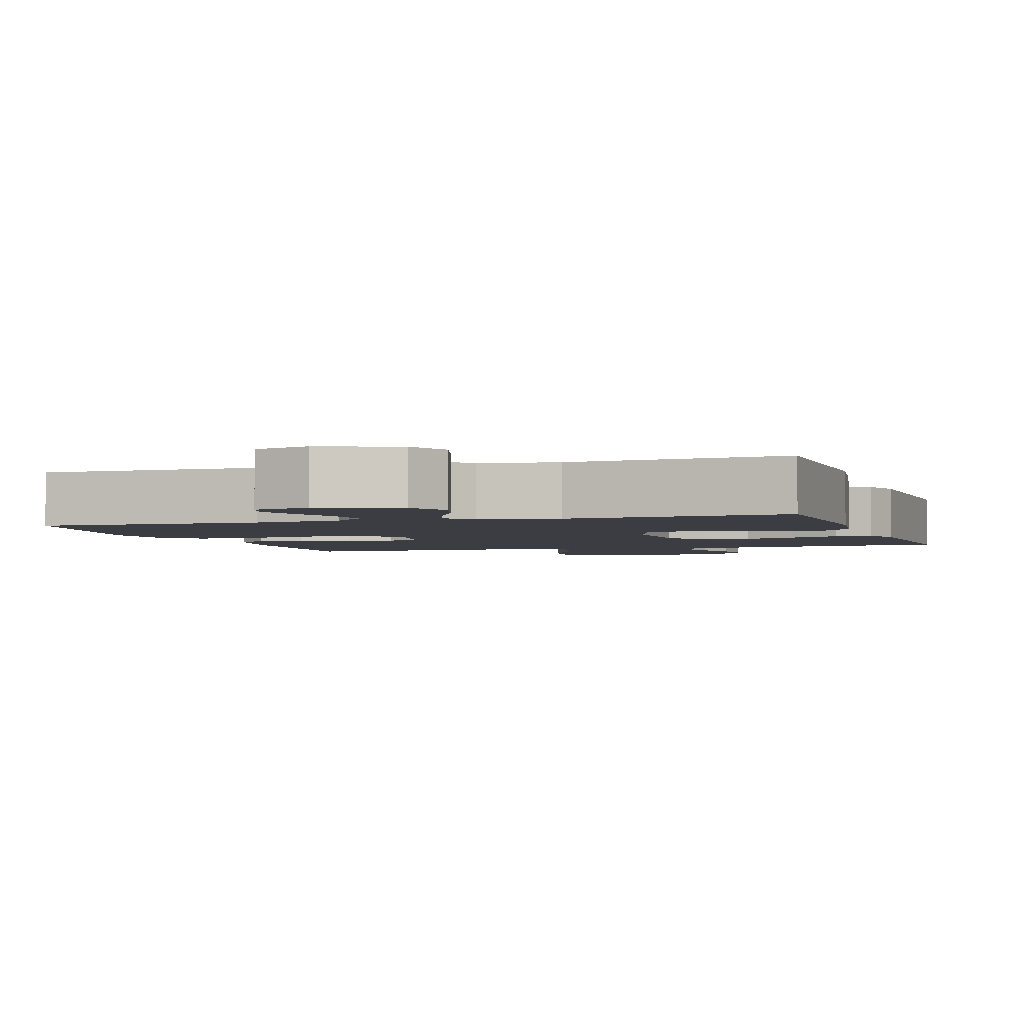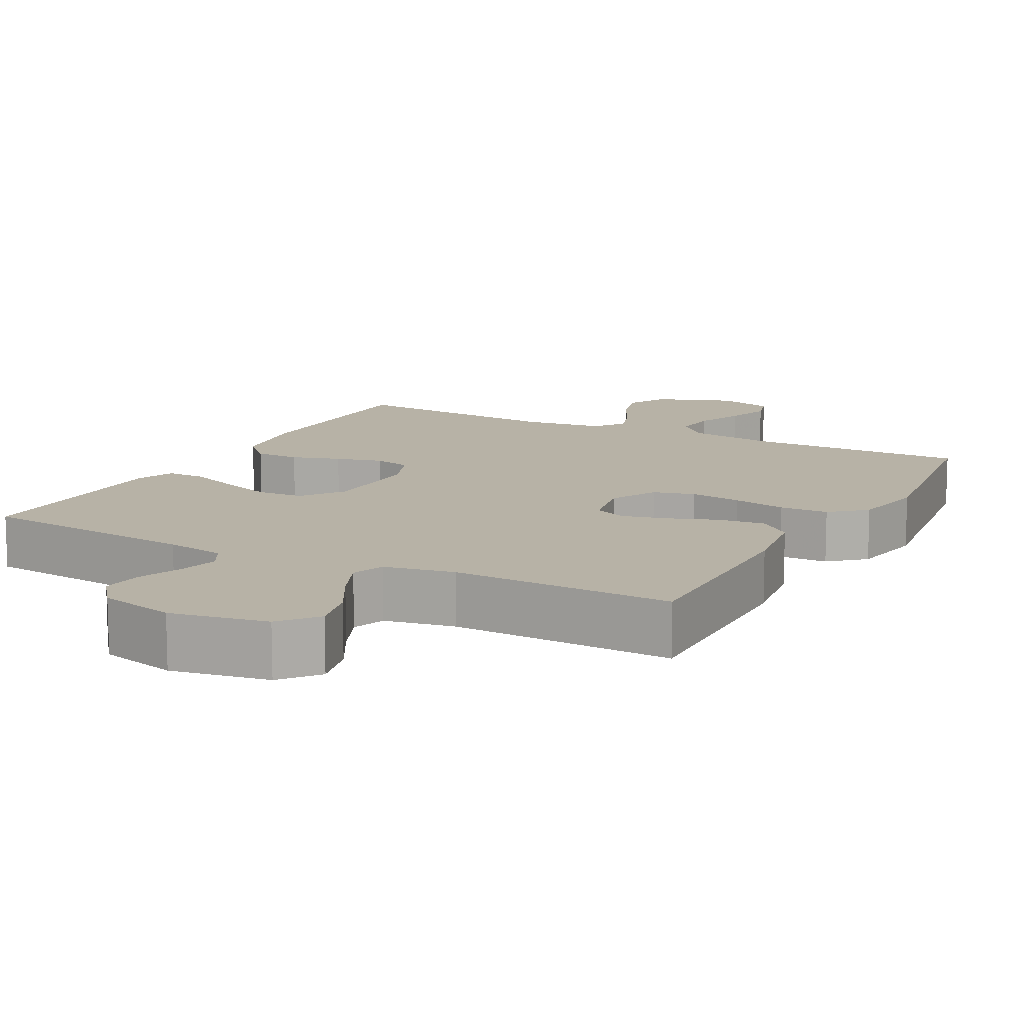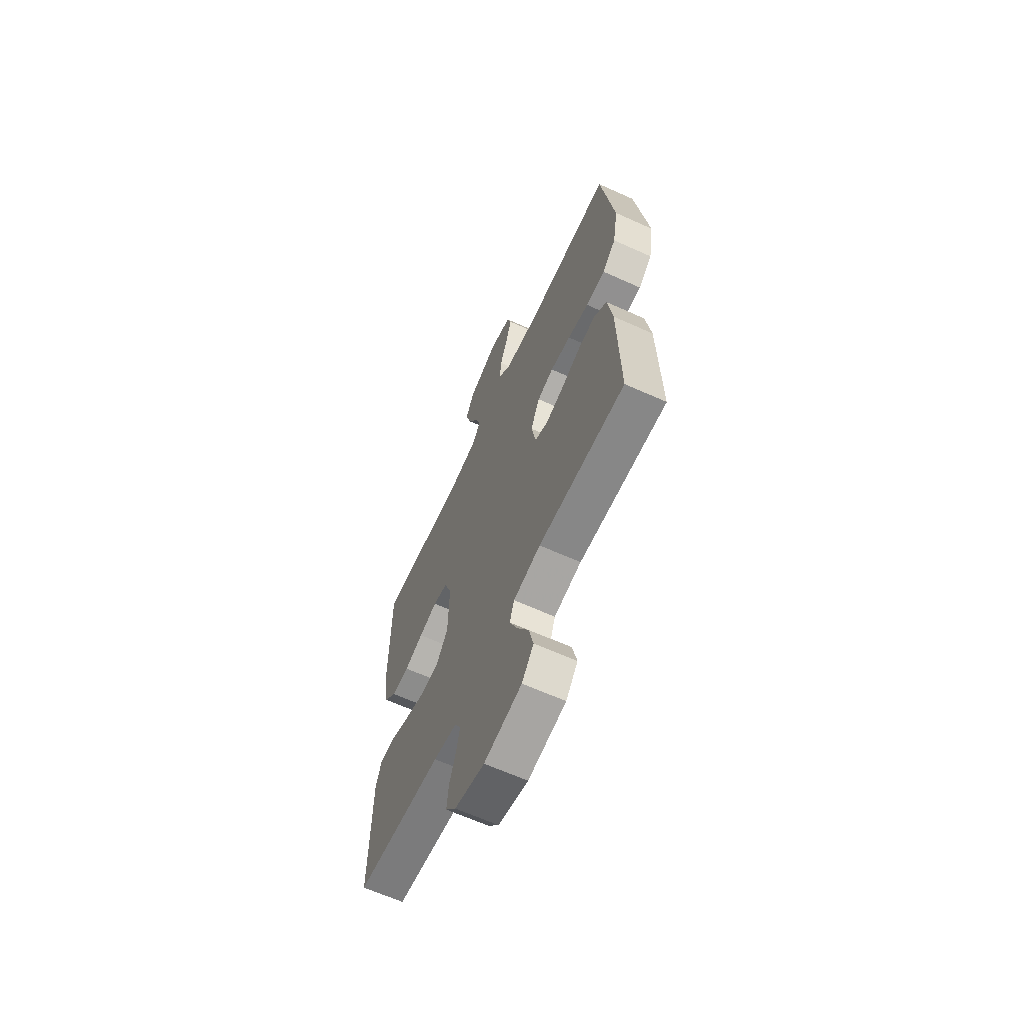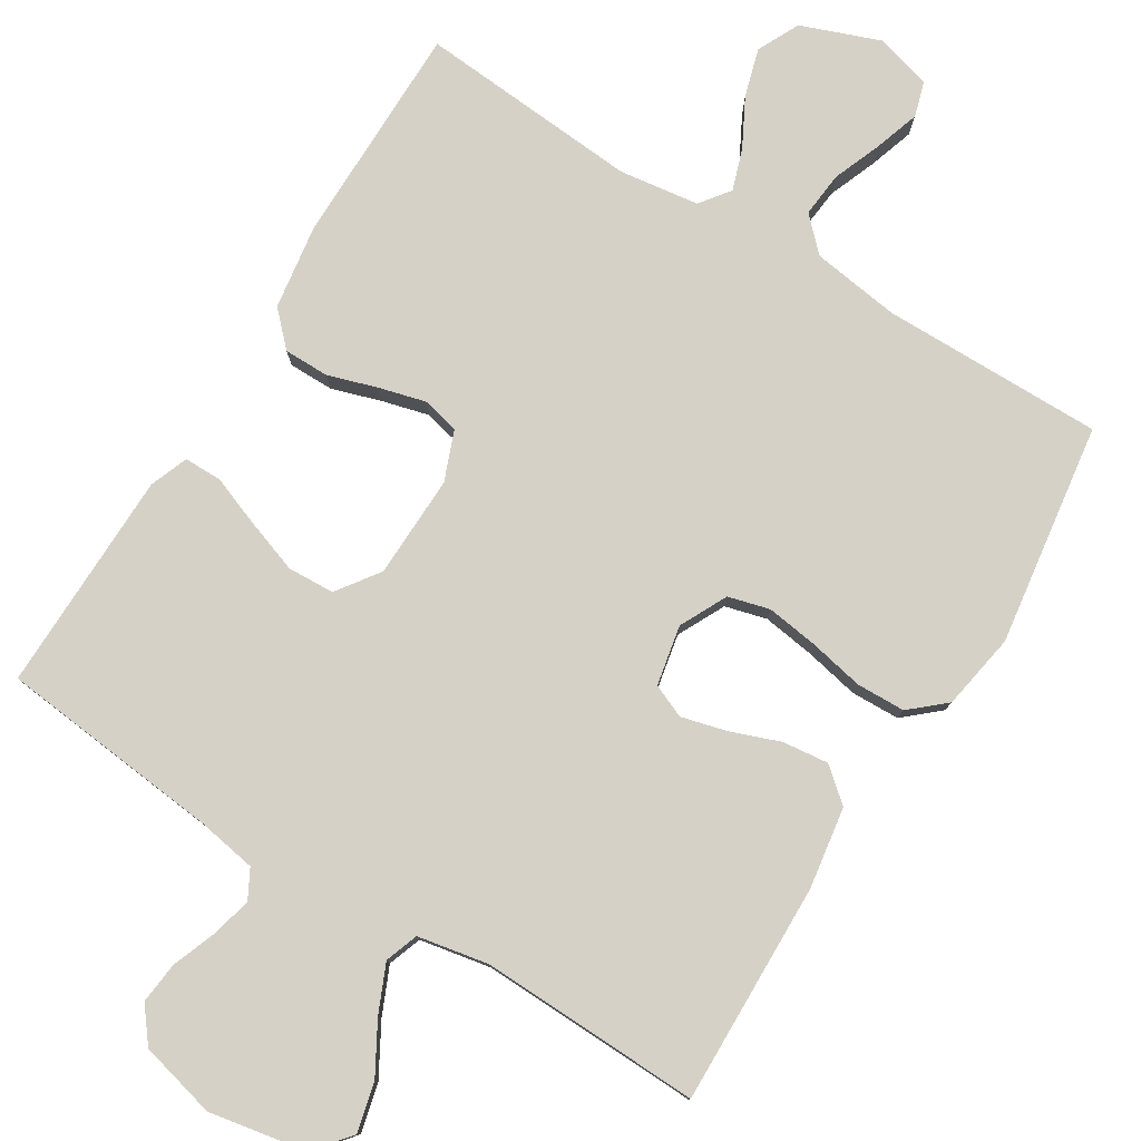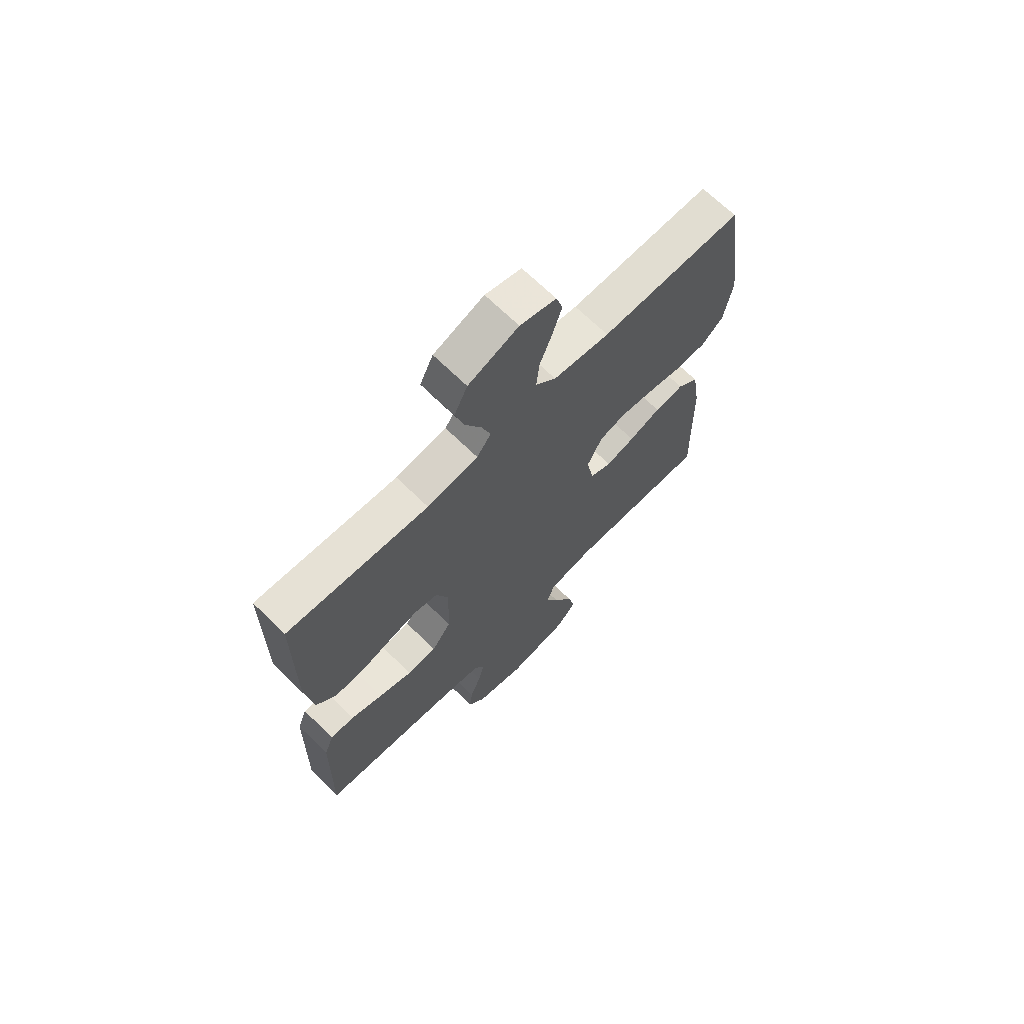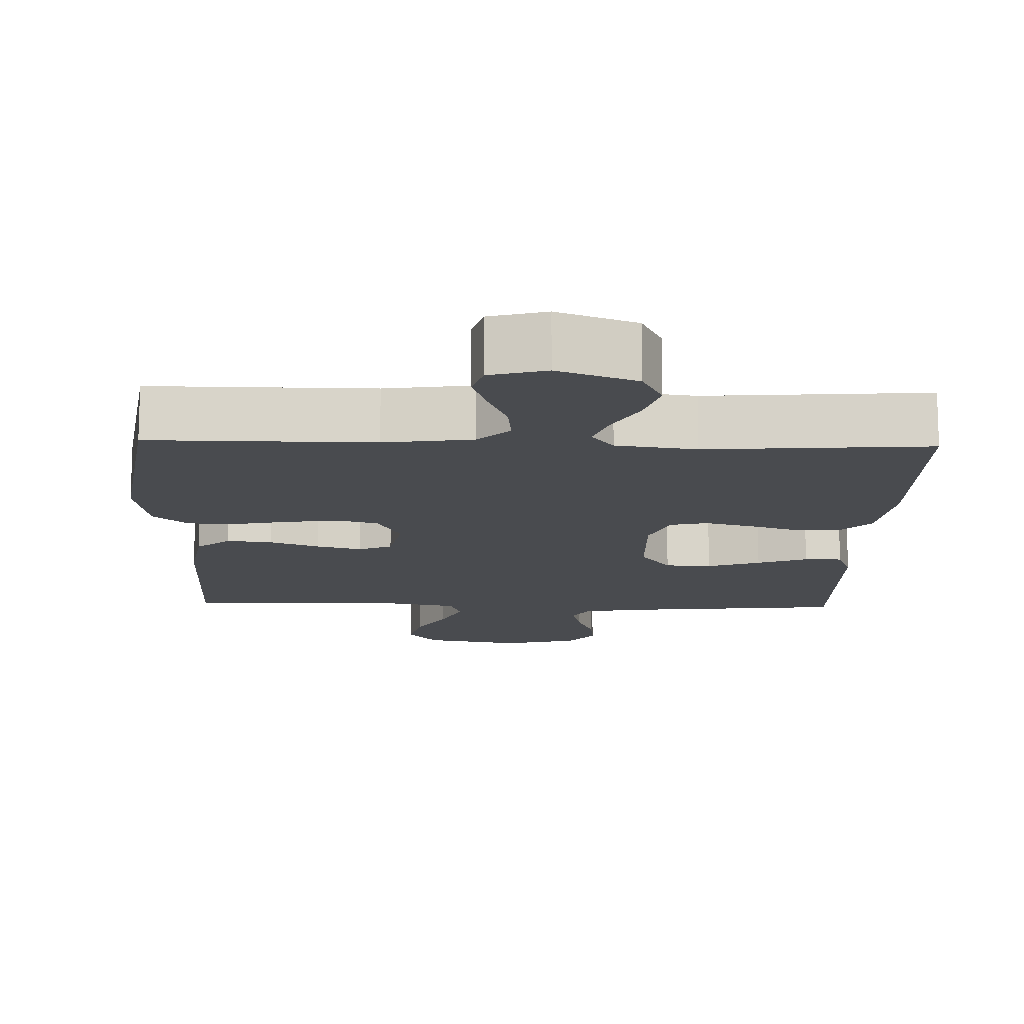
<metadata>
{"format":"obj","ext":"obj","renderer":"f3d","projection":"perspective","resolution":1024,"background":"white","views":[{"elev":-2.9,"azim":17.8,"up":"+Y"},{"elev":12.3,"azim":-151.9,"up":"+Y"},{"elev":-64.1,"azim":-114.5,"up":"+Z"},{"elev":79.0,"azim":-148.3,"up":"+Y"},{"elev":68.5,"azim":134.5,"up":"+Z"},{"elev":-13.7,"azim":-1.7,"up":"+Y"}]}
</metadata>
<code>
v 0.5 0.07 0.5
v 0.502 0.07 0.2
v 0.485 0.07 0.085
v 0.442 0.07 0.041
v 0.381 0.07 0.041
v 0.315 0.07 0.062
v 0.251 0.07 0.079
v 0.201 0.07 0.067
v 0.175 0.07 0
v 0.179 0.07 -0.139
v 0.22 0.07 -0.196
v 0.283 0.07 -0.199
v 0.355 0.07 -0.174
v 0.423 0.07 -0.148
v 0.474 0.07 -0.148
v 0.494 0.07 -0.2
v 0.5 0.07 -0.5
v 0.2 0.07 -0.531
v 0.119 0.07 -0.545
v 0.098 0.07 -0.584
v 0.111 0.07 -0.638
v 0.134 0.07 -0.698
v 0.14 0.07 -0.755
v 0.104 0.07 -0.801
v 0 0.07 -0.827
v -0.131 0.07 -0.803
v -0.172 0.07 -0.753
v -0.156 0.07 -0.687
v -0.117 0.07 -0.618
v -0.089 0.07 -0.554
v -0.105 0.07 -0.509
v -0.2 0.07 -0.491
v -0.5 0.07 -0.5
v -0.493 0.07 -0.2
v -0.476 0.07 -0.09
v -0.431 0.07 -0.052
v -0.369 0.07 -0.059
v -0.302 0.07 -0.084
v -0.241 0.07 -0.1
v -0.196 0.07 -0.081
v -0.18 0.07 0
v -0.212 0.07 0.064
v -0.268 0.07 0.079
v -0.339 0.07 0.069
v -0.412 0.07 0.054
v -0.478 0.07 0.056
v -0.525 0.07 0.097
v -0.543 0.07 0.2
v -0.5 0.07 0.5
v -0.2 0.07 0.498
v -0.081 0.07 0.515
v -0.038 0.07 0.558
v -0.044 0.07 0.619
v -0.07 0.07 0.685
v -0.09 0.07 0.746
v -0.076 0.07 0.793
v 0 0.07 0.814
v 0.106 0.07 0.774
v 0.134 0.07 0.717
v 0.115 0.07 0.652
v 0.081 0.07 0.588
v 0.062 0.07 0.532
v 0.092 0.07 0.492
v 0.2 0.07 0.477
v 0.5 0 0.5
v 0.502 0 0.2
v 0.485 0 0.085
v 0.442 0 0.041
v 0.381 0 0.041
v 0.315 0 0.062
v 0.251 0 0.079
v 0.201 0 0.067
v 0.175 0 0
v 0.179 0 -0.139
v 0.22 0 -0.196
v 0.283 0 -0.199
v 0.355 0 -0.174
v 0.423 0 -0.148
v 0.474 0 -0.148
v 0.494 0 -0.2
v 0.5 0 -0.5
v 0.2 0 -0.531
v 0.119 0 -0.545
v 0.098 0 -0.584
v 0.111 0 -0.638
v 0.134 0 -0.698
v 0.14 0 -0.755
v 0.104 0 -0.801
v 0 0 -0.827
v -0.131 0 -0.803
v -0.172 0 -0.753
v -0.156 0 -0.687
v -0.117 0 -0.618
v -0.089 0 -0.554
v -0.105 0 -0.509
v -0.2 0 -0.491
v -0.5 0 -0.5
v -0.493 0 -0.2
v -0.476 0 -0.09
v -0.431 0 -0.052
v -0.369 0 -0.059
v -0.302 0 -0.084
v -0.241 0 -0.1
v -0.196 0 -0.081
v -0.18 0 0
v -0.212 0 0.064
v -0.268 0 0.079
v -0.339 0 0.069
v -0.412 0 0.054
v -0.478 0 0.056
v -0.525 0 0.097
v -0.543 0 0.2
v -0.5 0 0.5
v -0.2 0 0.498
v -0.081 0 0.515
v -0.038 0 0.558
v -0.044 0 0.619
v -0.07 0 0.685
v -0.09 0 0.746
v -0.076 0 0.793
v 0 0 0.814
v 0.106 0 0.774
v 0.134 0 0.717
v 0.115 0 0.652
v 0.081 0 0.588
v 0.062 0 0.532
v 0.092 0 0.492
v 0.2 0 0.477
f 58 59 60 61
f 58 61 62
f 57 58 62
f 56 57 62
f 53 54 55 56
f 53 56 62
f 52 53 62 63
f 47 48 49 50
f 47 50 51
f 44 45 46 47
f 43 44 47 51
f 42 43 51 52
f 35 36 37 38
f 35 38 39
f 32 33 34 35
f 31 32 35 39
f 30 31 39 40
f 26 27 28 29
f 26 29 30
f 25 26 30
f 21 22 23 24
f 20 21 24 25
f 15 16 17 18
f 13 14 15 18
f 12 13 18 19
f 11 12 19 20
f 3 4 5 6
f 3 6 7
f 64 1 2 3
f 63 64 3 7
f 41 42 52 63
f 10 11 20 25
f 9 10 25 30
f 8 9 30 40
f 63 7 8
f 8 40 41 63
f 125 124 123 122
f 126 125 122
f 126 122 121
f 126 121 120
f 120 119 118 117
f 126 120 117
f 127 126 117 116
f 114 113 112 111
f 115 114 111
f 111 110 109 108
f 115 111 108 107
f 116 115 107 106
f 102 101 100 99
f 103 102 99
f 99 98 97 96
f 103 99 96 95
f 104 103 95 94
f 93 92 91 90
f 94 93 90
f 94 90 89
f 88 87 86 85
f 89 88 85 84
f 82 81 80 79
f 82 79 78 77
f 83 82 77 76
f 84 83 76 75
f 70 69 68 67
f 71 70 67
f 67 66 65 128
f 71 67 128 127
f 127 116 106 105
f 89 84 75 74
f 94 89 74 73
f 104 94 73 72
f 72 71 127
f 127 105 104 72
f 1 65 66 2
f 2 66 67 3
f 3 67 68 4
f 4 68 69 5
f 5 69 70 6
f 6 70 71 7
f 7 71 72 8
f 8 72 73 9
f 9 73 74 10
f 10 74 75 11
f 11 75 76 12
f 12 76 77 13
f 13 77 78 14
f 14 78 79 15
f 15 79 80 16
f 16 80 81 17
f 17 81 82 18
f 18 82 83 19
f 19 83 84 20
f 20 84 85 21
f 21 85 86 22
f 22 86 87 23
f 23 87 88 24
f 24 88 89 25
f 25 89 90 26
f 26 90 91 27
f 27 91 92 28
f 28 92 93 29
f 29 93 94 30
f 30 94 95 31
f 31 95 96 32
f 32 96 97 33
f 33 97 98 34
f 34 98 99 35
f 35 99 100 36
f 36 100 101 37
f 37 101 102 38
f 38 102 103 39
f 39 103 104 40
f 40 104 105 41
f 41 105 106 42
f 42 106 107 43
f 43 107 108 44
f 44 108 109 45
f 45 109 110 46
f 46 110 111 47
f 47 111 112 48
f 48 112 113 49
f 49 113 114 50
f 50 114 115 51
f 51 115 116 52
f 52 116 117 53
f 53 117 118 54
f 54 118 119 55
f 55 119 120 56
f 56 120 121 57
f 57 121 122 58
f 58 122 123 59
f 59 123 124 60
f 60 124 125 61
f 61 125 126 62
f 62 126 127 63
f 63 127 128 64
f 64 128 65 1

</code>
